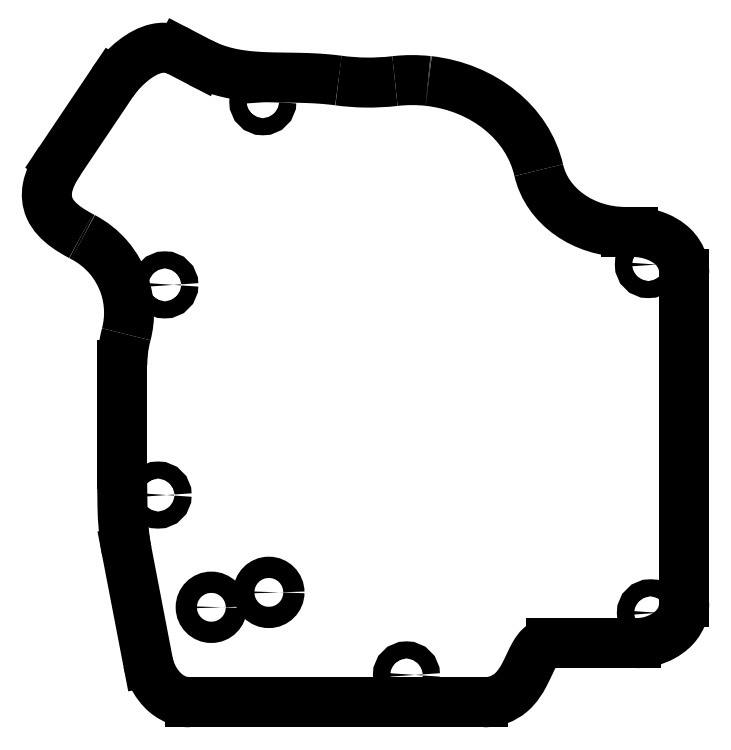
<metadata>
{"format":"dxf","ext":"dxf","renderer":"ezdxf+matplotlib","layout":"modelspace","background":"white","min_lineweight":24,"dpi":150}
</metadata>
<code>
0
SECTION
2
ENTITIES
0
CIRCLE
8
0
10
-43.09
20
-58.7
30
0
40
2.5
210
0
220
-0
230
1
0
CIRCLE
8
0
10
59.53
20
21.77
30
0
40
2
210
-0
220
0
230
1
0
CIRCLE
8
0
10
-54
20
17
30
0
40
2
210
-0
220
0
230
1
0
CIRCLE
8
0
10
2.72
20
-74.58
30
0
40
2
210
-0
220
0
230
1
0
CIRCLE
8
0
10
-55.58
20
-32.35
30
0
40
2
210
-0
220
0
230
1
0
CIRCLE
8
0
10
60
20
-60
30
0
40
2
210
-0
220
0
230
1
0
CIRCLE
8
0
10
-29.59
20
-55.2
30
0
40
2.5
210
-0
220
0
230
1
0
CIRCLE
8
0
10
-31
20
60
30
0
40
2
210
-0
220
0
230
1
0
ELLIPSE
8
0
10
4.041
20
38.83
30
0
11
-30.31
21
0
31
0
40
0.866
41
3.337
42
4.583
0
SPLINE
8
0
70
0
71
3
72
10
73
6
74
0
42
1e-09
43
1e-10
44
1e-10
40
-0.01565
40
-0.01565
40
-0.01565
40
-0.01565
40
-0.007823
40
-0.007823
40
0
40
0
40
0
40
0
10
7.938
20
64.87
30
0
10
7.912
20
64.87
30
0
10
7.886
20
64.87
30
0
10
7.834
20
64.88
30
0
10
7.808
20
64.88
30
0
10
7.782
20
64.88
30
0
0
ELLIPSE
8
0
10
4.041
20
38.83
30
0
11
-30.31
21
0
31
0
40
0.866
41
4.589
42
4.845
0
SPLINE
8
0
70
0
71
3
72
10
73
6
74
0
42
1e-09
43
1e-10
44
1e-10
40
0
40
0
40
0
40
0
40
0.689
40
0.689
40
1.33
40
1.33
40
1.33
40
1.33
10
0.02117
20
64.85
30
0
10
-2.26
20
64.59
30
0
10
-4.557
20
64.47
30
0
10
-8.989
20
64.53
30
0
10
-11.12
20
64.69
30
0
10
-13.24
20
64.98
30
0
0
SPLINE
8
0
70
4
71
5
72
16
73
10
74
0
42
1e-09
43
1e-10
44
1e-10
40
0
40
0
40
0
40
0
40
0
40
0
40
0.2
40
0.4
40
0.6
40
0.8
40
0.9769
40
0.9769
40
0.9769
40
0.9769
40
0.9769
40
0.9769
41
1
41
1
41
1
41
1
41
1
41
1
41
1
41
1
41
1
41
1
10
-45.71
20
69.22
30
0
10
-44.49
20
68.59
30
0
10
-42
20
67.49
30
0
10
-38.14
20
66.36
30
0
10
-32.81
20
65.72
30
0
10
-26.14
20
65.66
30
0
10
-20.83
20
65.64
30
0
10
-16.93
20
65.41
30
0
10
-14.41
20
65.13
30
0
10
-13.24
20
64.98
30
0
0
LINE
8
0
10
-45.71
20
69.22
30
0
11
-50.5
21
71.71
31
0
0
SPLINE
8
0
70
0
71
3
72
23
73
19
74
0
42
1e-09
43
1e-10
44
1e-10
40
-0.001203
40
-0.001203
40
-0.001203
40
-0.001203
40
0
40
0
40
0
40
0.3752
40
0.3752
40
0.3752
40
0.6964
40
0.6964
40
0.6964
40
0.9095
40
0.9095
40
0.9095
40
0.9765
40
0.9765
40
0.9765
40
1
40
1
40
1
40
1
10
-66.28
20
64.54
30
0
10
-66.28
20
64.54
30
0
10
-66.28
20
64.55
30
0
10
-66.27
20
64.55
30
0
10
-64.9
20
66.5
30
0
10
-63.2
20
68.31
30
0
10
-61.29
20
69.79
30
0
10
-59.65
20
71.06
30
0
10
-57.88
20
72.06
30
0
10
-56
20
72.48
30
0
10
-54.8
20
72.75
30
0
10
-53.48
20
72.77
30
0
10
-52.17
20
72.39
30
0
10
-51.76
20
72.27
30
0
10
-51.35
20
72.12
30
0
10
-50.94
20
71.93
30
0
10
-50.79
20
71.86
30
0
10
-50.65
20
71.79
30
0
10
-50.5
20
71.71
30
0
0
LINE
8
0
10
-66.28
20
64.54
30
0
11
-78.66
21
46.12
31
0
0
SPLINE
8
0
70
0
71
3
72
17
73
13
74
0
42
1e-09
43
1e-10
44
1e-10
40
0
40
0
40
0
40
0
40
0.09093
40
0.09093
40
0.09093
40
0.1623
40
0.1623
40
0.1623
40
0.2465
40
0.2465
40
0.2465
40
0.2975
40
0.2975
40
0.2975
40
0.2975
10
-78.66
20
46.12
30
0
10
-80.16
20
43.89
30
0
10
-81.17
20
41.83
30
0
10
-81.56
20
39.76
30
0
10
-81.86
20
38.13
30
0
10
-81.71
20
36.48
30
0
10
-81.06
20
35
30
0
10
-80.29
20
33.26
30
0
10
-78.9
20
31.84
30
0
10
-77.17
20
30.6
30
0
10
-76.13
20
29.84
30
0
10
-74.96
20
29.14
30
0
10
-73.69
20
28.47
30
0
0
SPLINE
8
0
70
0
71
3
72
8
73
4
74
0
42
1e-09
43
1e-10
44
1e-10
40
-2.849
40
-2.849
40
-2.849
40
-2.849
40
-2.793
40
-2.793
40
-2.793
40
-2.793
10
-73.69
20
28.47
30
0
10
-73.53
20
28.38
30
0
10
-73.37
20
28.3
30
0
10
-73.21
20
28.21
30
0
0
SPLINE
8
0
70
0
71
3
72
14
73
10
74
0
42
1e-09
43
1e-10
44
1e-10
40
0
40
0
40
0
40
0
40
0.7813
40
0.7813
40
1.563
40
1.563
40
2.133
40
2.133
40
2.704
40
2.704
40
2.704
40
2.704
10
-73.21
20
28.21
30
0
10
-70.9
20
27.01
30
0
10
-68.84
20
25.37
30
0
10
-65.47
20
21.4
30
0
10
-64.19
20
19.11
30
0
10
-62.8
20
14.82
30
0
10
-62.48
20
12.94
30
0
10
-62.36
20
9.135
30
0
10
-62.58
20
7.236
30
0
10
-63.06
20
5.396
30
0
0
SPLINE
8
0
70
0
71
3
72
11
73
7
74
0
42
1e-09
43
1e-10
44
1e-10
40
0.7609
40
0.7609
40
0.7609
40
0.7609
40
0.8265
40
0.8265
40
0.8265
40
1
40
1
40
1
40
1
10
-63.06
20
5.396
30
0
10
-63.23
20
4.757
30
0
10
-63.37
20
4.11
30
0
10
-63.5
20
3.459
30
0
10
-63.83
20
1.738
30
0
10
-64
20
-0.02349
30
0
10
-64
20
-1.799
30
0
0
LINE
8
0
10
-64
20
-1.799
30
0
11
-64
21
-25
31
0
0
SPLINE
8
0
70
0
71
3
72
10
73
6
74
0
42
1e-09
43
1e-10
44
1e-10
40
-2.231
40
-2.231
40
-2.231
40
-2.231
40
-1.103
40
-1.103
40
0
40
0
40
0
40
0
10
-64
20
-25
30
0
10
-64
20
-28.31
30
0
10
-64.04
20
-31.71
30
0
10
-63.86
20
-38.43
30
0
10
-63.64
20
-41.96
30
0
10
-62.95
20
-45.57
30
0
0
LINE
8
0
10
-62.95
20
-45.57
30
0
11
-57.95
21
-71.57
31
0
0
SPLINE
8
0
70
0
71
3
72
14
73
10
74
0
42
1e-09
43
1e-10
44
1e-10
40
-0.9034
40
-0.9034
40
-0.9034
40
-0.9034
40
-0.6536
40
-0.6536
40
-0.493
40
-0.493
40
-0.3283
40
-0.3283
40
0
40
0
40
0
40
0
10
-57.95
20
-71.57
30
0
10
-57.66
20
-73.05
30
0
10
-57.12
20
-74.47
30
0
10
-55.86
20
-76.6
30
0
10
-55.08
20
-77.73
30
0
10
-52.79
20
-79.73
30
0
10
-51.73
20
-80.2
30
0
10
-50.2
20
-80.79
30
0
10
-49.09
20
-81
30
0
10
-48
20
-81
30
0
0
LINE
8
0
10
-48
20
-81
30
0
11
20.8
21
-81
31
0
0
SPLINE
8
0
70
0
71
3
72
20
73
16
74
0
42
1e-09
43
1e-10
44
1e-10
40
-1.966
40
-1.966
40
-1.966
40
-1.966
40
-1.817
40
-1.817
40
-1.575
40
-1.575
40
-1.159
40
-1.159
40
-0.597
40
-0.597
40
-0.3809
40
-0.3809
40
-0.2216
40
-0.2216
40
0
40
0
40
0
40
0
10
20.8
20
-81
30
0
10
22.5
20
-81
30
0
10
23.69
20
-80.66
30
0
10
25.41
20
-80.03
30
0
10
26.42
20
-79.45
30
0
10
28.75
20
-77.45
30
0
10
29.72
20
-75.84
30
0
10
31.26
20
-72.9
30
0
10
32.1
20
-70.89
30
0
10
33.21
20
-69.03
30
0
10
33.61
20
-68.46
30
0
10
34.44
20
-67.7
30
0
10
34.77
20
-67.51
30
0
10
35.49
20
-67.21
30
0
10
36
20
-67.11
30
0
10
36.74
20
-67.11
30
0
0
LINE
8
0
10
36.74
20
-67.11
30
0
11
56.62
21
-67.11
31
0
0
SPLINE
8
0
70
0
71
3
72
16
73
12
74
0
42
1e-09
43
1e-10
44
1e-10
40
-1.138
40
-1.138
40
-1.138
40
-1.138
40
-0.9079
40
-0.9079
40
-0.6813
40
-0.6813
40
-0.511
40
-0.511
40
-0.3376
40
-0.3376
40
0
40
0
40
0
40
0
10
56.62
20
-67.11
30
0
10
57.74
20
-67.11
30
0
10
58.85
20
-66.97
30
0
10
60.97
20
-66.43
30
0
10
61.99
20
-66.03
30
0
10
63.66
20
-65.1
30
0
10
64.7
20
-64.45
30
0
10
66.63
20
-62.38
30
0
10
67.09
20
-61.4
30
0
10
67.73
20
-59.83
30
0
10
67.94
20
-58.69
30
0
10
67.94
20
-57.56
30
0
0
LINE
8
0
10
67.94
20
-57.56
30
0
11
67.94
21
19.61
31
0
0
SPLINE
8
0
70
0
71
3
72
16
73
12
74
0
42
1e-09
43
1e-10
44
1e-10
40
-1.774
40
-1.774
40
-1.774
40
-1.774
40
-1.591
40
-1.591
40
-1.311
40
-1.311
40
-0.9656
40
-0.9656
40
-0.5946
40
-0.5946
40
0
40
0
40
0
40
0
10
67.94
20
19.61
30
0
10
67.94
20
20.45
30
0
10
67.84
20
21.08
30
0
10
67.64
20
22.06
30
0
10
67.46
20
22.64
30
0
10
66.93
20
23.87
30
0
10
66.38
20
24.91
30
0
10
64.13
20
27.09
30
0
10
62.79
20
27.81
30
0
10
59.82
20
29.05
30
0
10
57.87
20
29.42
30
0
10
55.89
20
29.42
30
0
0
LINE
8
0
10
55.89
20
29.42
30
0
11
54.17
21
29.42
31
0
0
ELLIPSE
8
0
10
54.17
20
47.42
30
0
11
-20.78
21
-2.22e-15
31
0
40
0.866
41
0.1953
42
1.571
0
ENDSEC
0
EOF

</code>
